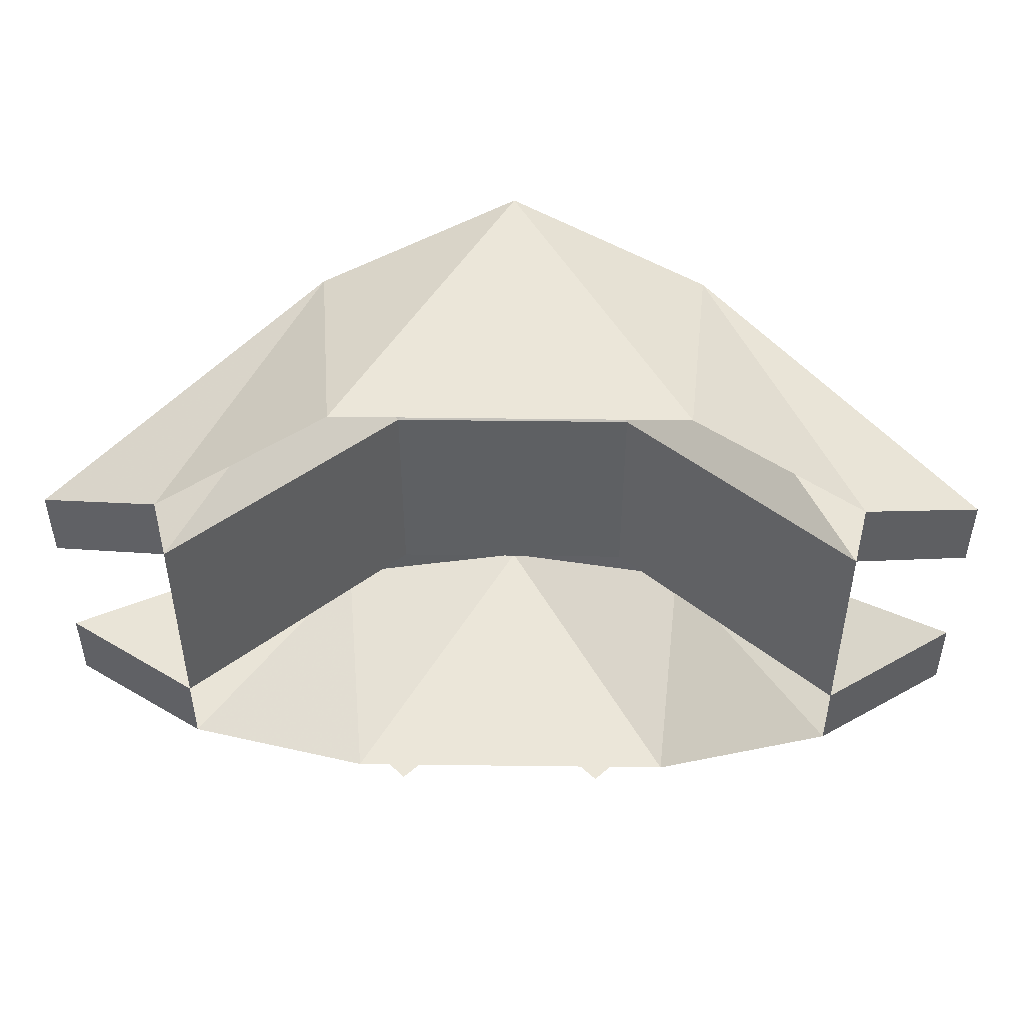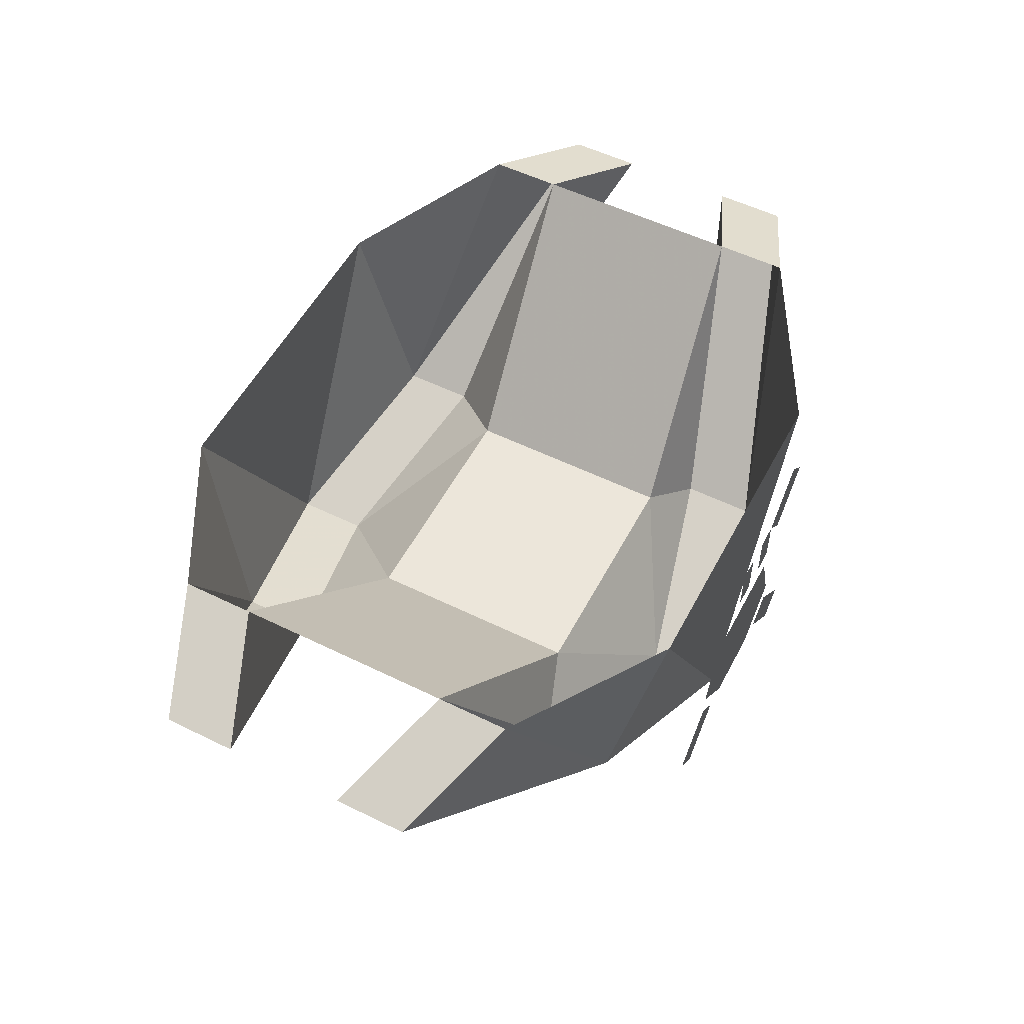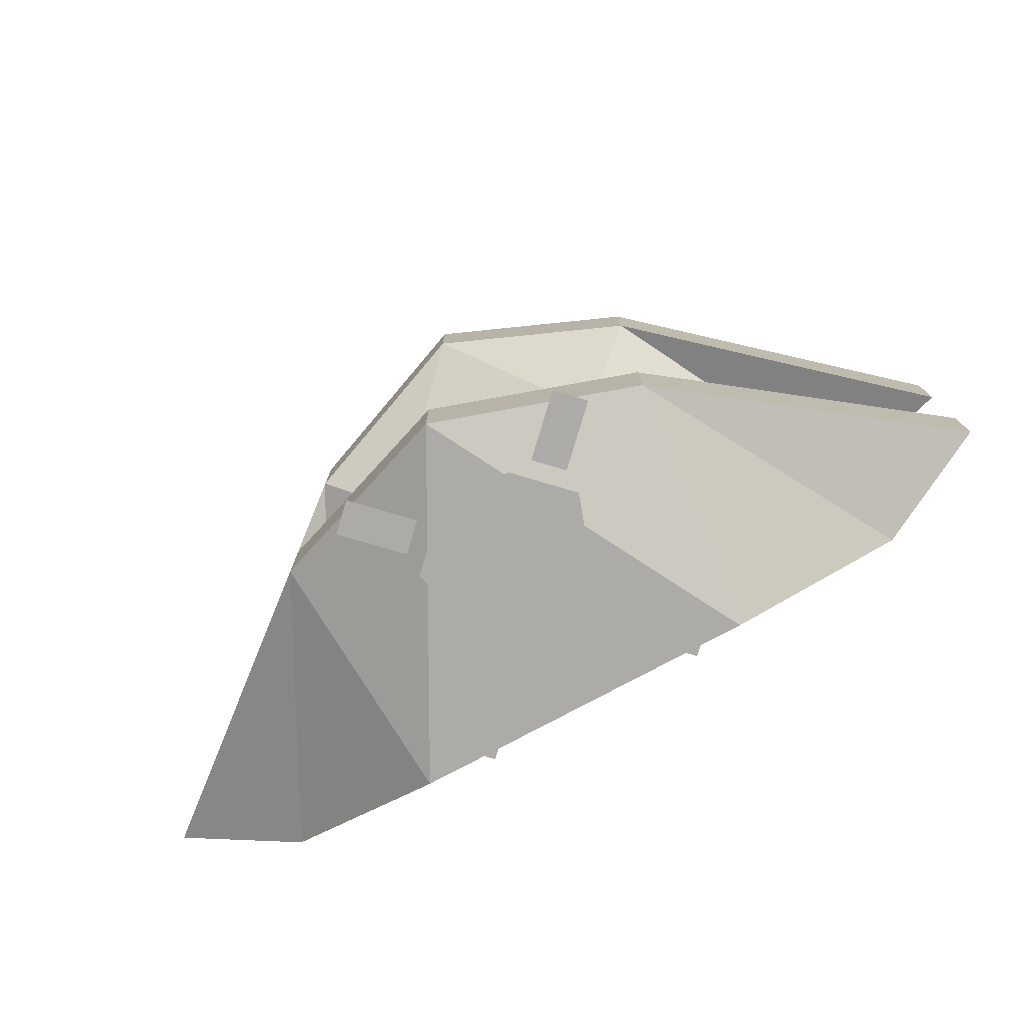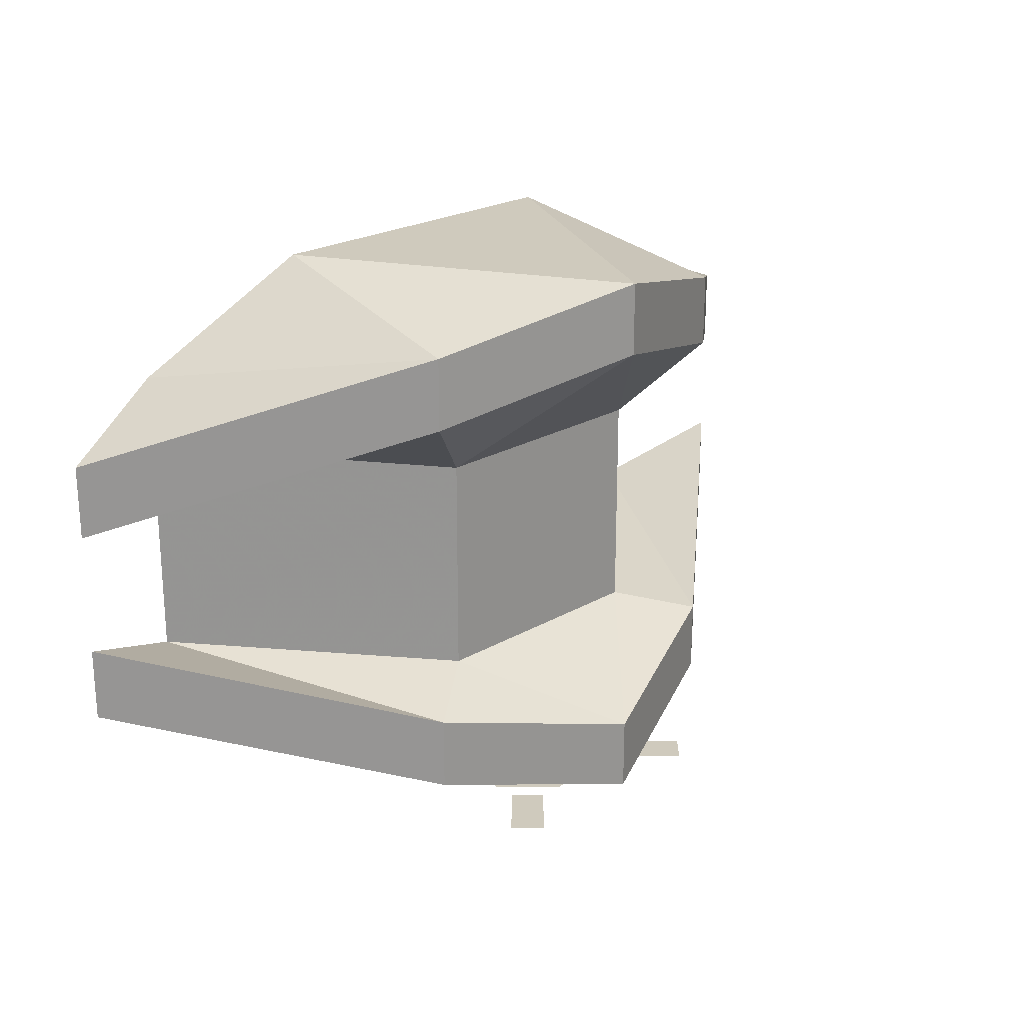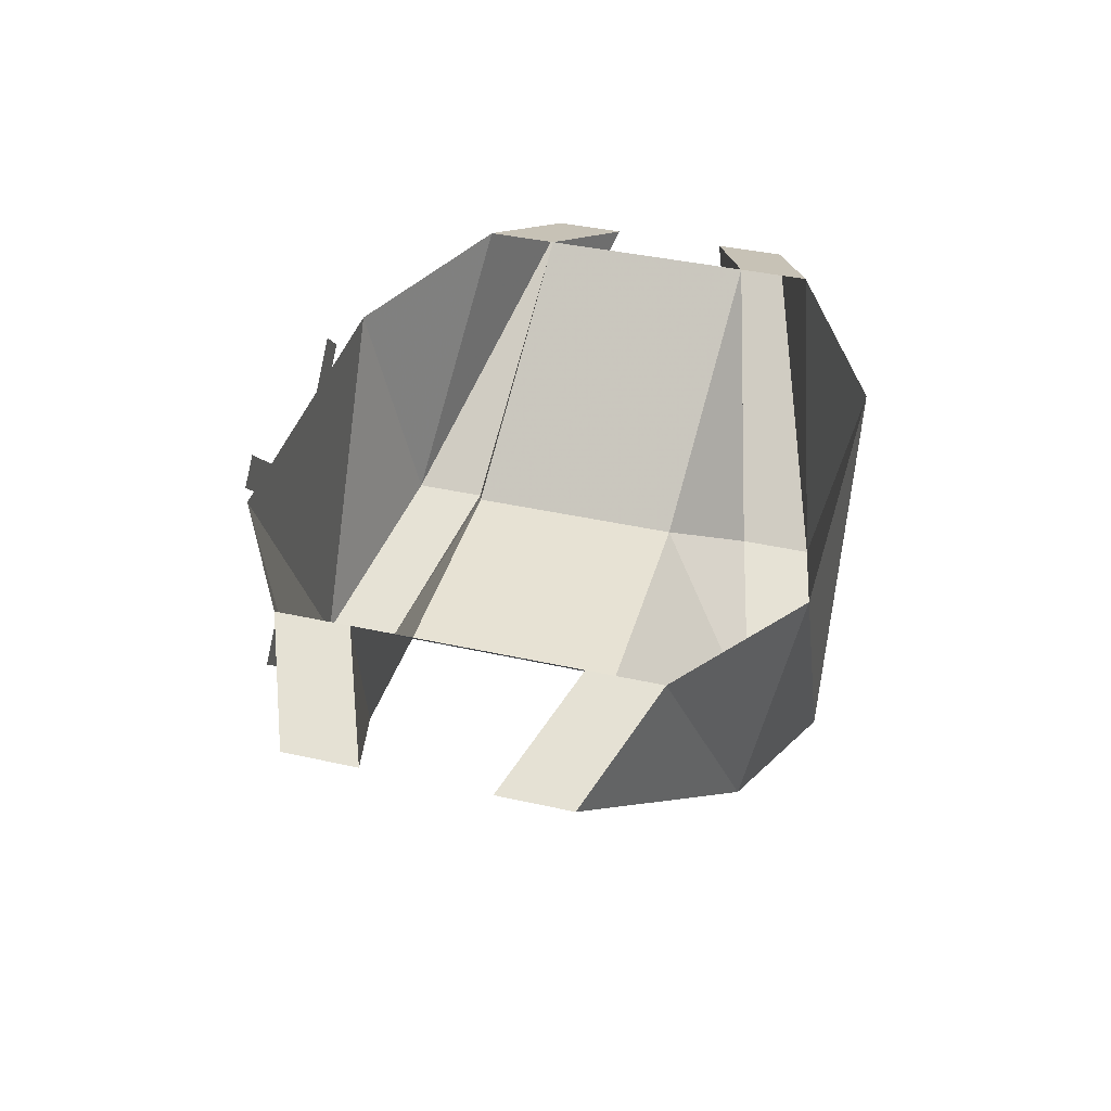
<metadata>
{"format":"obj","ext":"obj","renderer":"f3d","projection":"perspective","resolution":1024,"background":"white","views":[{"elev":48.0,"azim":-179.2,"up":"+Z"},{"elev":54.3,"azim":117.5,"up":"+Y"},{"elev":-76.4,"azim":28.4,"up":"+Z"},{"elev":22.8,"azim":-44.8,"up":"+Z"},{"elev":39.9,"azim":-74.5,"up":"+Y"}]}
</metadata>
<code>
o item/pirates_hat/female/chat
v -13 -75 -56
v -9 -63 -56
v 11 -63 -56
v 15 -75 -56
v 7 -83 -56
v -5 -83 -56
v -9 -51 -56
v -5 -51 -56
v -5 -59 -56
v -9 -59 -56
v -1 -59 -56
v -1 -51 -56
v 3 -51 -56
v 3 -59 -56
v 7 -59 -56
v 7 -51 -56
v 11 -51 -56
v 11 -59 -56
v 11 -83 -56
v 15 -79 -56
v 23 -87 -56
v 19 -91 -56
v -17 -91 -56
v -21 -87 -56
v -13 -79 -56
v -9 -83 -56
v -13 -55 -56
v -21 -47 -56
v -17 -43 -56
v 19 -43 -56
v 23 -47 -56
v 15 -55 -56
v 31 -83 -44
v -1 -95 -52
v 27 -43 -52
v 55 -39 -36
v 75 -47 -28
v 75 -47 -16
v 31 -83 -32
v -1 -95 -40
v -33 -83 -44
v -29 -43 -52
v 19 -74 -28
v 55 -39 -24
v 55 -39 12
v 19 -74 8
v -21 -74 -28
v -33 -83 -32
v -77 -47 -28
v -57 -39 -36
v -57 -39 -24
v -77 -47 -16
v 27 -43 40
v -1 -95 40
v 31 -83 32
v 55 -39 24
v 75 -47 16
v 75 -47 4
v 31 -83 20
v -1 -95 28
v -21 -74 8
v -57 -39 12
v -33 -83 20
v -77 -47 4
v -57 -39 24
v -77 -47 16
v -33 -83 32
v -29 -43 40
f 1 2 3
f 1 3 4
f 1 4 5
f 1 5 6
f 7 8 9
f 7 9 10
f 11 12 13
f 11 13 14
f 15 16 17
f 15 17 18
f 19 20 21
f 19 21 22
f 23 24 25
f 23 25 26
f 7 27 28
f 7 28 29
f 30 31 32
f 30 32 17
f 33 34 35
f 33 35 36
f 33 36 37
f 33 37 38
f 33 38 39
f 33 39 34
f 34 39 40
f 34 40 41
f 34 41 42
f 34 42 35
f 43 40 39
f 43 39 44
f 43 44 45
f 43 45 46
f 43 46 47
f 43 47 40
f 40 47 48
f 40 48 41
f 41 48 49
f 41 49 50
f 41 50 42
f 44 39 38
f 44 38 36
f 36 38 37
f 48 47 51
f 48 51 52
f 48 52 49
f 49 52 51
f 49 51 50
f 53 54 55
f 53 55 56
f 56 55 57
f 56 57 45
f 45 57 58
f 45 58 59
f 45 59 46
f 46 59 60
f 46 60 61
f 46 61 47
f 47 61 51
f 51 61 62
f 62 61 63
f 62 63 64
f 62 64 65
f 65 64 66
f 65 66 67
f 65 67 68
f 68 67 54
f 68 54 53
f 60 59 55
f 60 55 54
f 60 54 63
f 60 63 61
f 59 58 57
f 59 57 55
f 54 67 63
f 63 67 64
f 64 67 66

</code>
